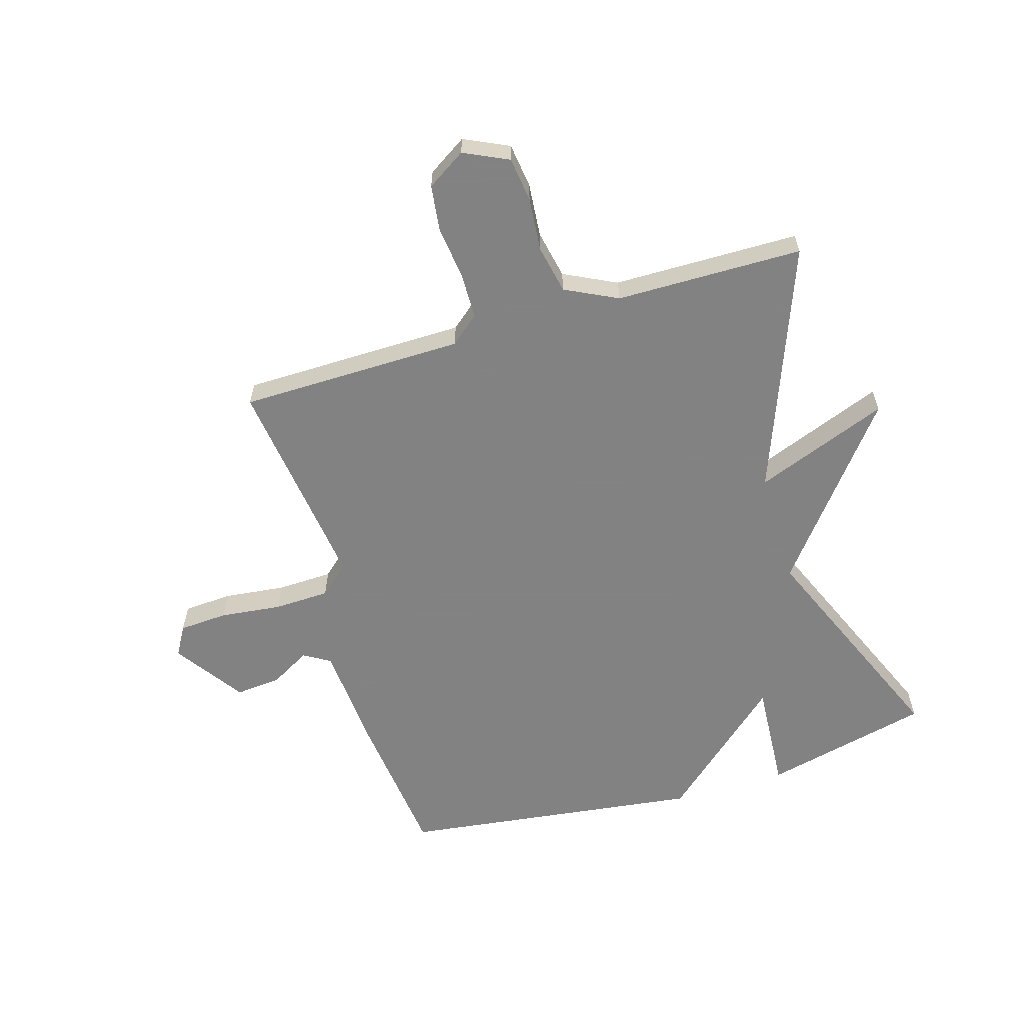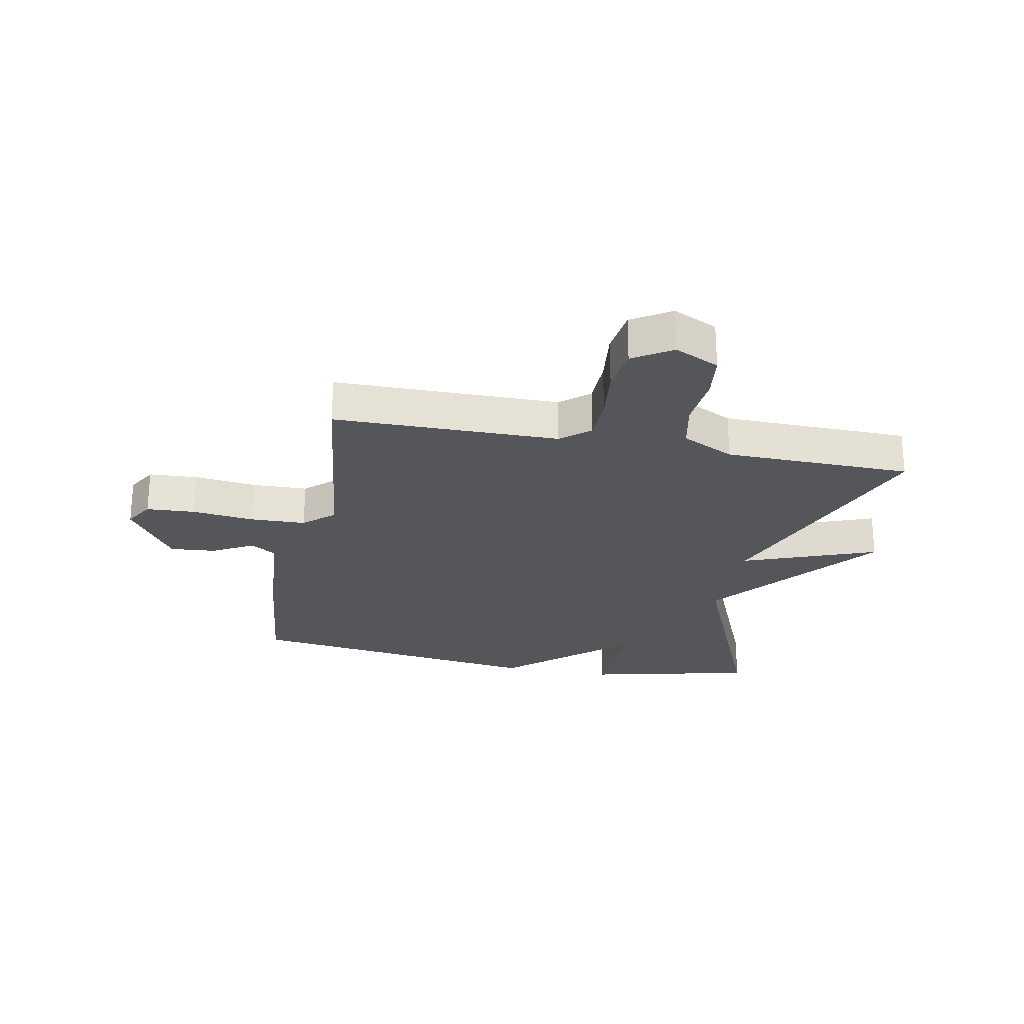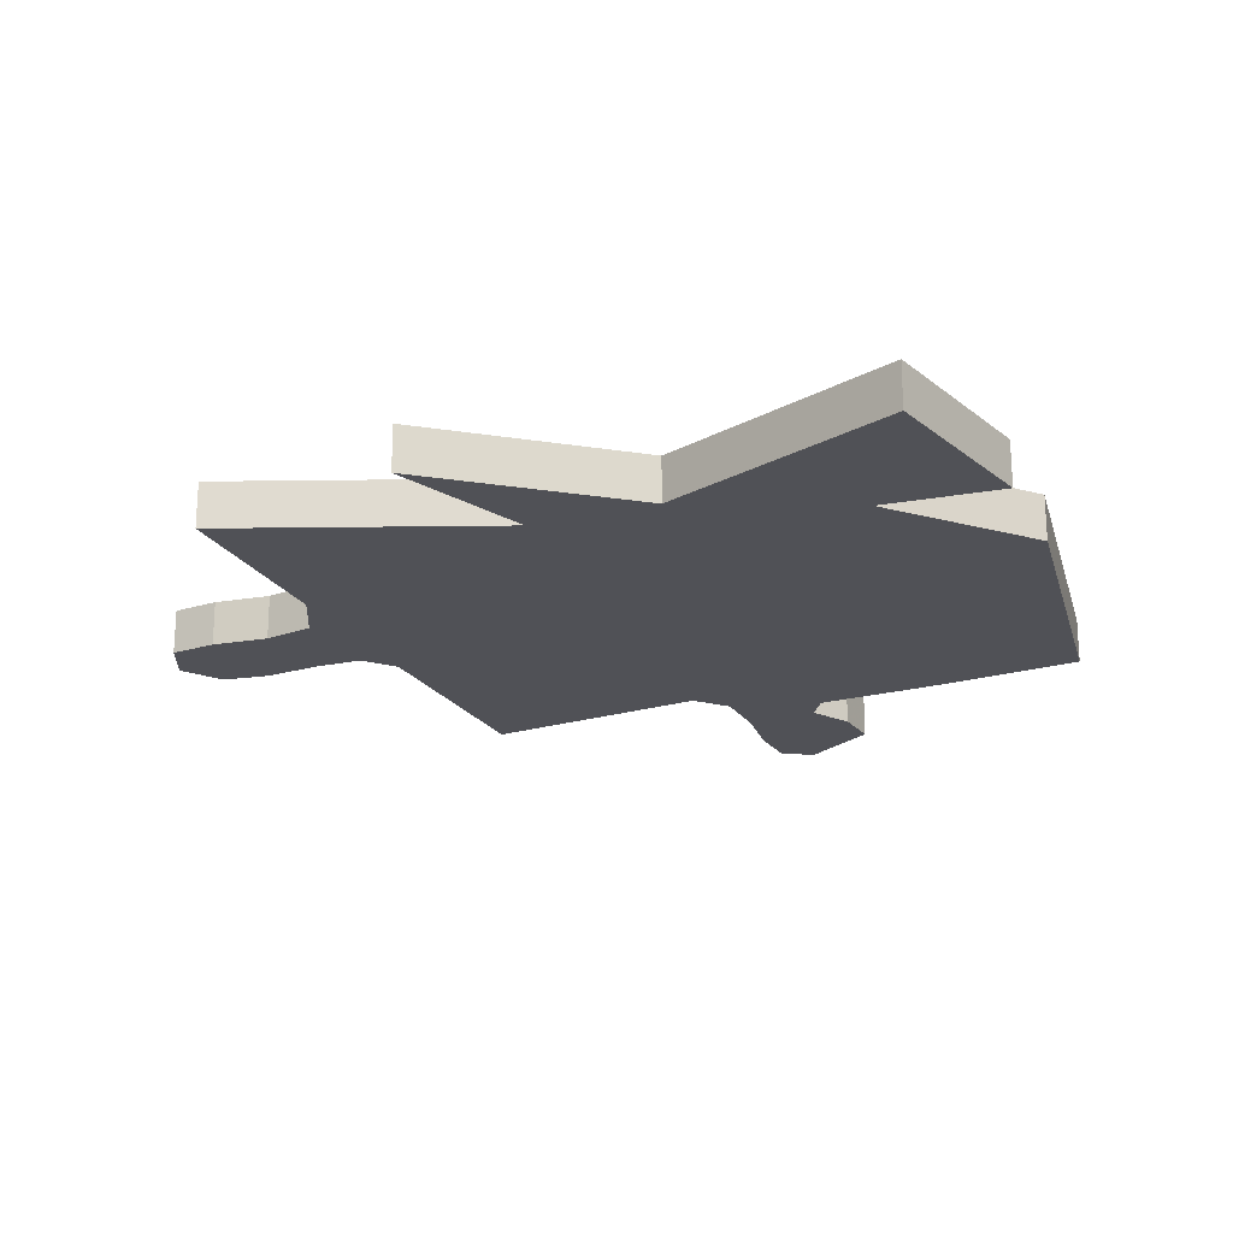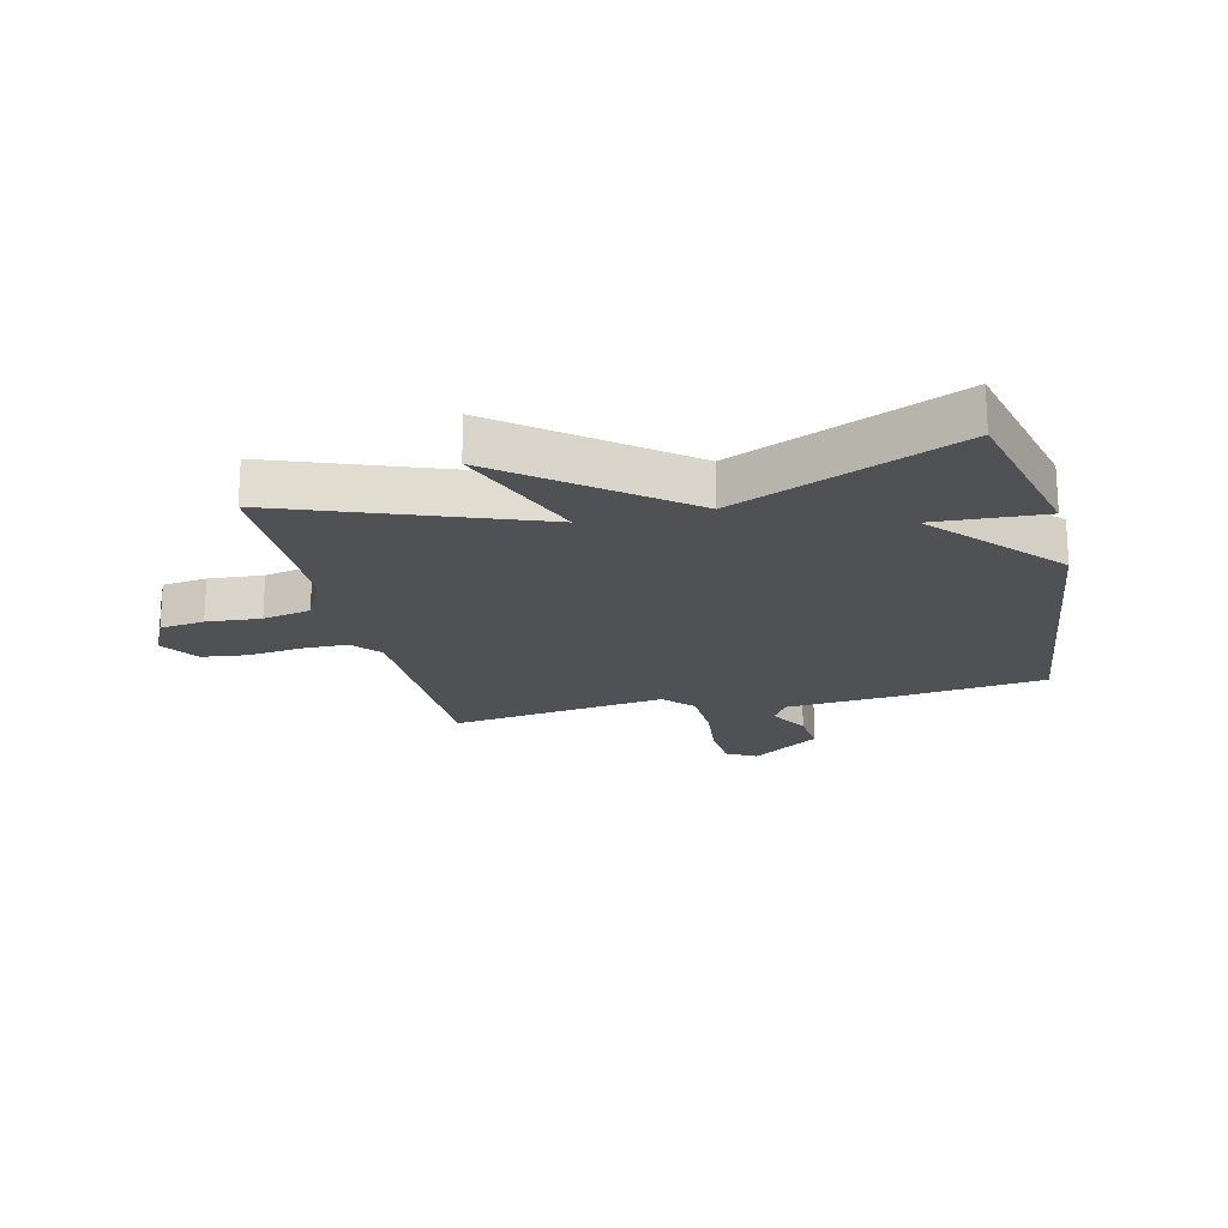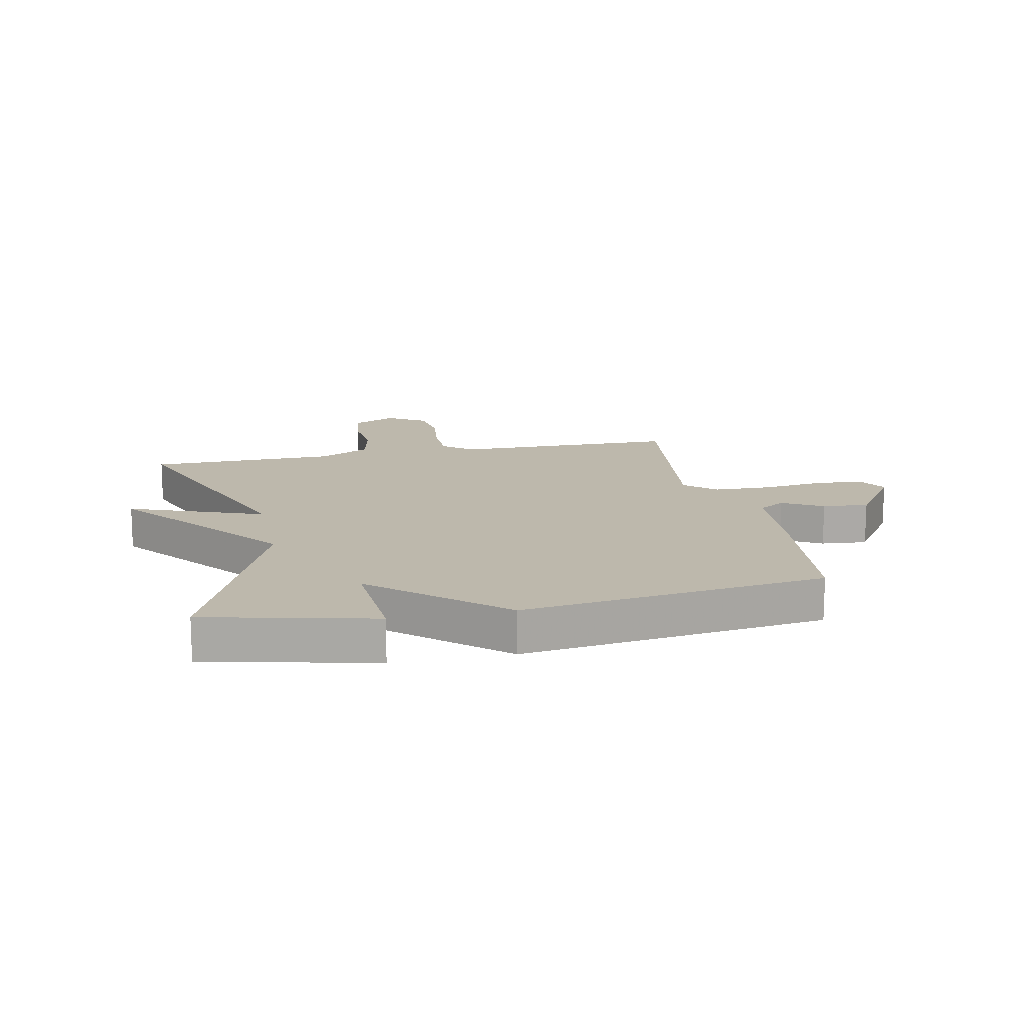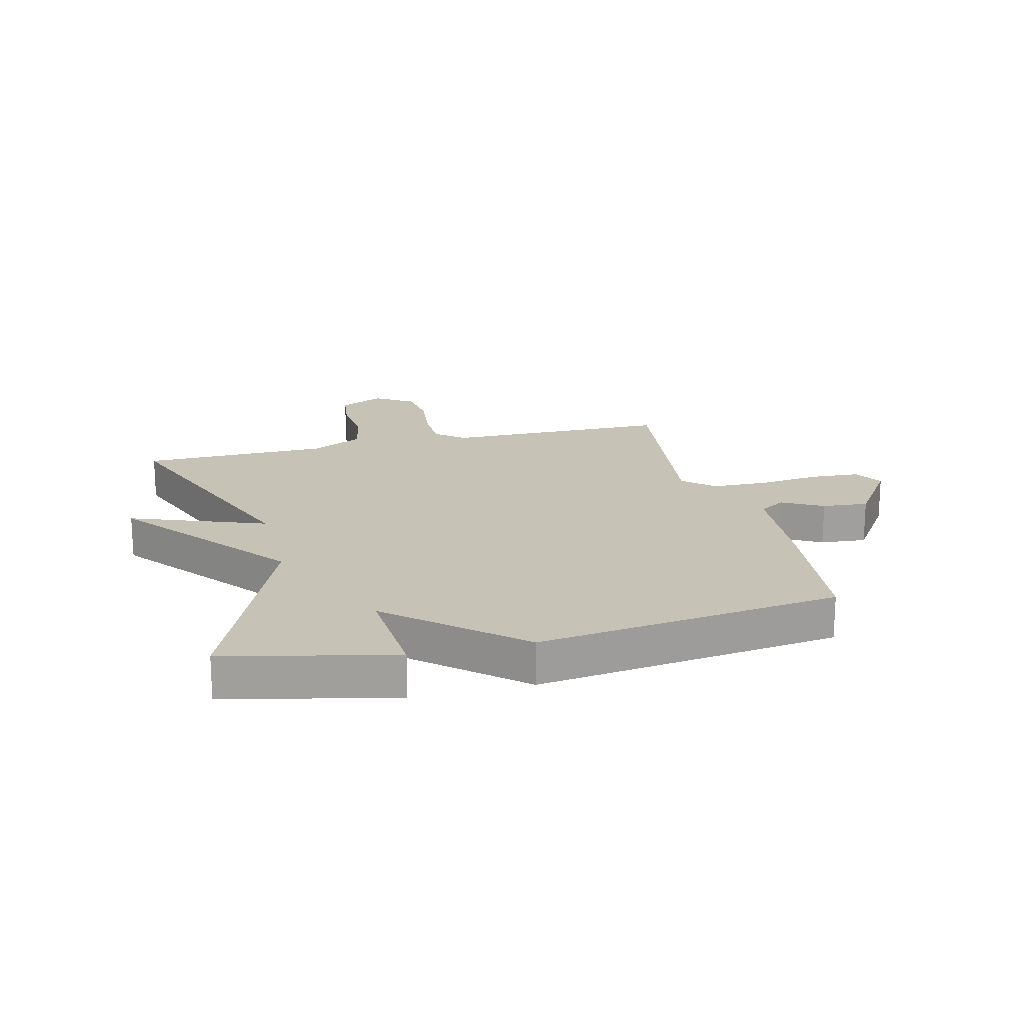
<metadata>
{"format":"obj","ext":"obj","renderer":"f3d","projection":"perspective","resolution":1024,"background":"white","views":[{"elev":-60.9,"azim":-73.3,"up":"+Y"},{"elev":-25.3,"azim":-101.2,"up":"+Y"},{"elev":-20.4,"azim":22.2,"up":"+Y"},{"elev":-19.9,"azim":13.7,"up":"+Y"},{"elev":14.8,"azim":78.2,"up":"+Y"},{"elev":18.9,"azim":75.9,"up":"+Y"}]}
</metadata>
<code>
v -0.5 0.07 -0.5
v -0.504 0.07 -0.117
v -0.545 0.07 -0.068
v -0.623 0.07 -0.067
v -0.714 0.07 -0.078
v -0.792 0.07 -0.068
v -0.834 0.07 -0.002
v -0.798 0.07 0.074
v -0.722 0.07 0.084
v -0.63 0.07 0.076
v -0.548 0.07 0.093
v -0.504 0.07 0.182
v -0.5 0.07 0.5
v -0.079 0.07 0.34
v -0.166 0.07 0.568
v 0.121 0.07 0.34
v 0.5 0.07 0.5
v 0.567 0.07 0.215
v 0.38 0.07 0.227
v 0.567 0.07 0.015
v 0.5 0.07 -0.5
v 0.246 0.07 -0.529
v 0.06 0.07 -0.543
v 0.033 0.07 -0.588
v 0.071 0.07 -0.656
v 0.078 0.07 -0.734
v -0.04 0.07 -0.815
v -0.09 0.07 -0.786
v -0.095 0.07 -0.703
v -0.083 0.07 -0.598
v -0.086 0.07 -0.503
v -0.132 0.07 -0.452
v -0.5 0 -0.5
v -0.504 0 -0.117
v -0.545 0 -0.068
v -0.623 0 -0.067
v -0.714 0 -0.078
v -0.792 0 -0.068
v -0.834 0 -0.002
v -0.798 0 0.074
v -0.722 0 0.084
v -0.63 0 0.076
v -0.548 0 0.093
v -0.504 0 0.182
v -0.5 0 0.5
v -0.079 0 0.34
v -0.166 0 0.568
v 0.121 0 0.34
v 0.5 0 0.5
v 0.567 0 0.215
v 0.38 0 0.227
v 0.567 0 0.015
v 0.5 0 -0.5
v 0.246 0 -0.529
v 0.06 0 -0.543
v 0.033 0 -0.588
v 0.071 0 -0.656
v 0.078 0 -0.734
v -0.04 0 -0.815
v -0.09 0 -0.786
v -0.095 0 -0.703
v -0.083 0 -0.598
v -0.086 0 -0.503
v -0.132 0 -0.452
f 28 29 30
f 27 28 30
f 26 27 30
f 25 26 30
f 24 25 30
f 23 24 30 31
f 23 31 32
f 22 23 32
f 21 22 32
f 20 21 32
f 19 20 32
f 16 17 18 19
f 14 15 16
f 32 1 2
f 19 32 2
f 16 19 2
f 14 16 2
f 8 9 10
f 7 8 10
f 6 7 10
f 5 6 10
f 4 5 10
f 3 4 10 11
f 2 3 11 12
f 2 12 13 14
f 62 61 60
f 62 60 59
f 62 59 58
f 62 58 57
f 62 57 56
f 63 62 56 55
f 64 63 55
f 64 55 54
f 64 54 53
f 64 53 52
f 64 52 51
f 51 50 49 48
f 48 47 46
f 34 33 64
f 34 64 51
f 34 51 48
f 34 48 46
f 42 41 40
f 42 40 39
f 42 39 38
f 42 38 37
f 42 37 36
f 43 42 36 35
f 44 43 35 34
f 46 45 44 34
f 1 33 34 2
f 2 34 35 3
f 3 35 36 4
f 4 36 37 5
f 5 37 38 6
f 6 38 39 7
f 7 39 40 8
f 8 40 41 9
f 9 41 42 10
f 10 42 43 11
f 11 43 44 12
f 12 44 45 13
f 13 45 46 14
f 14 46 47 15
f 15 47 48 16
f 16 48 49 17
f 17 49 50 18
f 18 50 51 19
f 19 51 52 20
f 20 52 53 21
f 21 53 54 22
f 22 54 55 23
f 23 55 56 24
f 24 56 57 25
f 25 57 58 26
f 26 58 59 27
f 27 59 60 28
f 28 60 61 29
f 29 61 62 30
f 30 62 63 31
f 31 63 64 32
f 32 64 33 1

</code>
